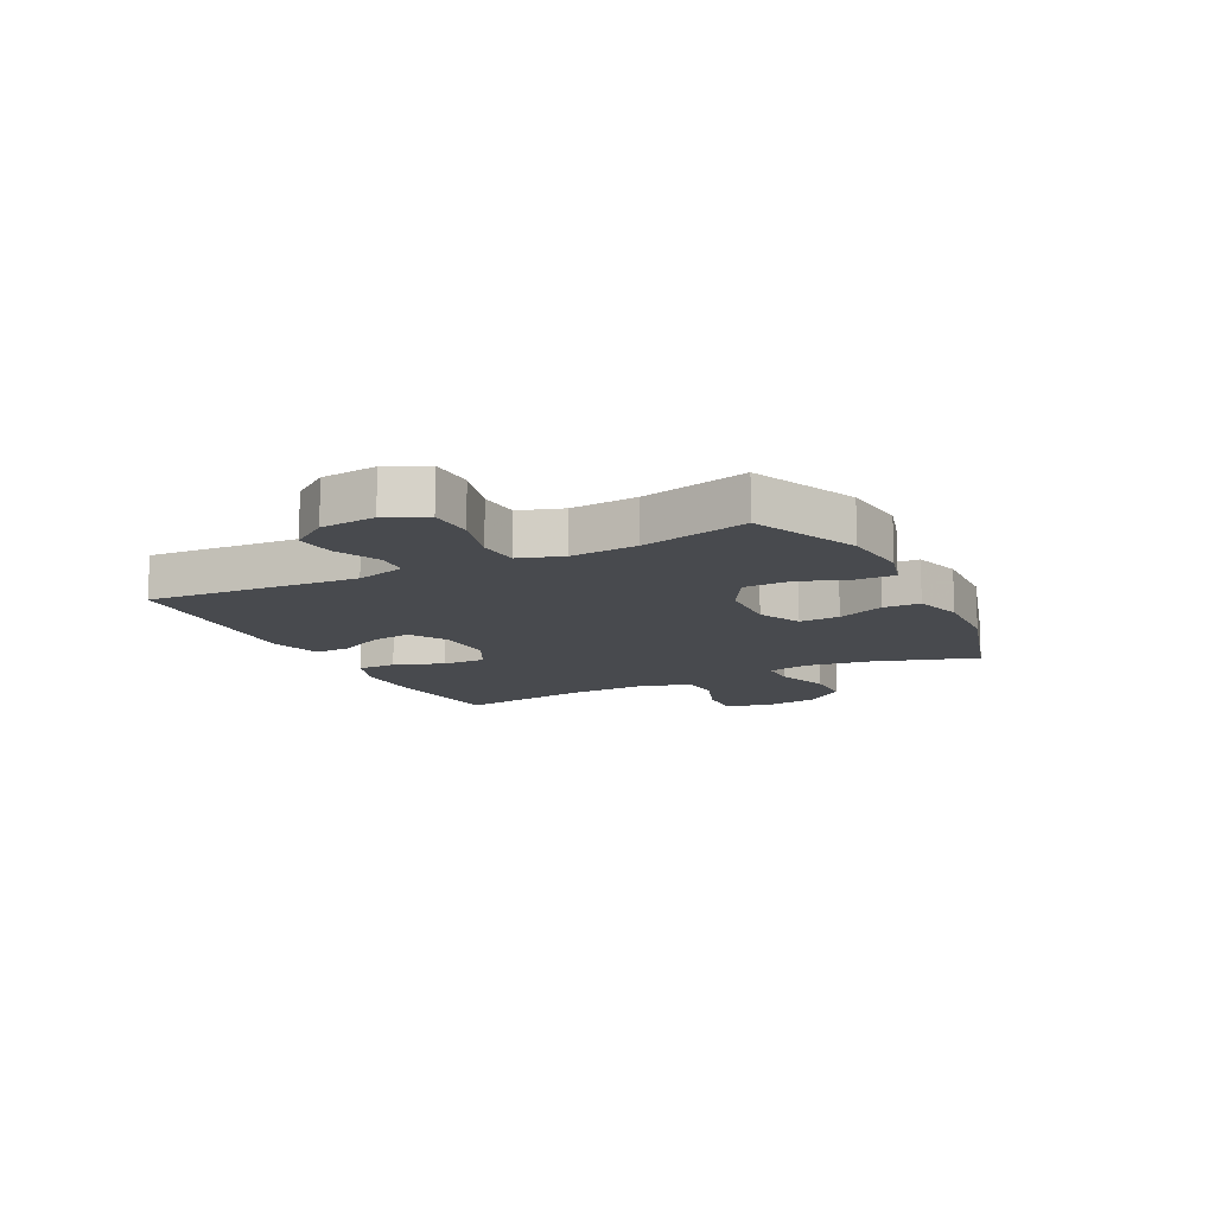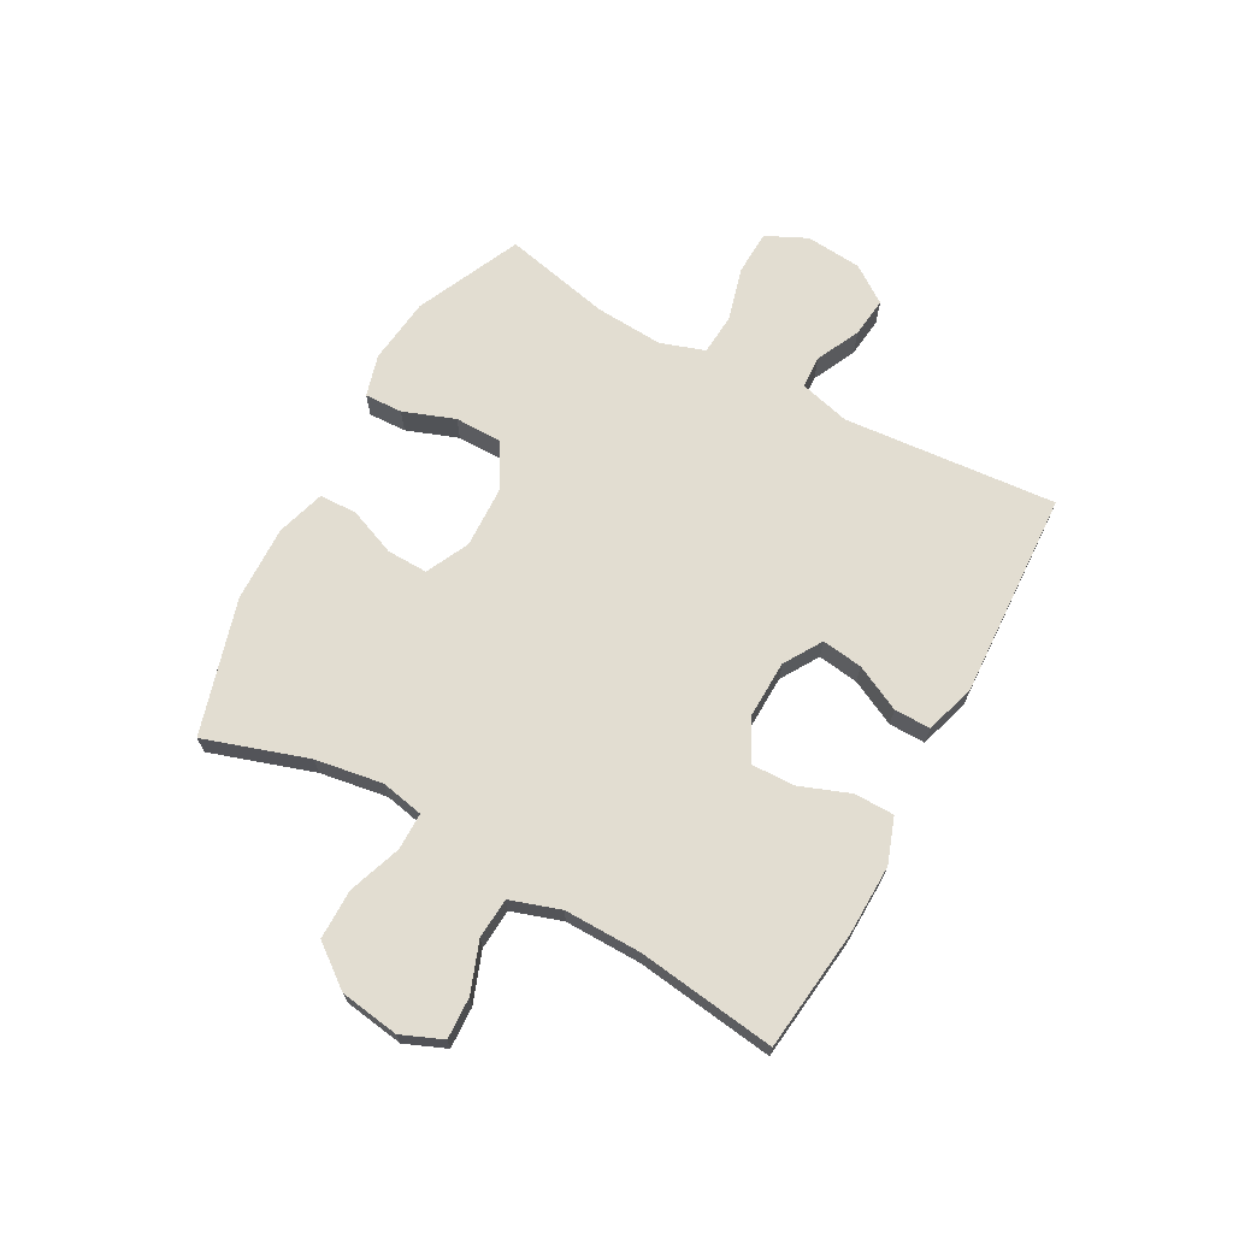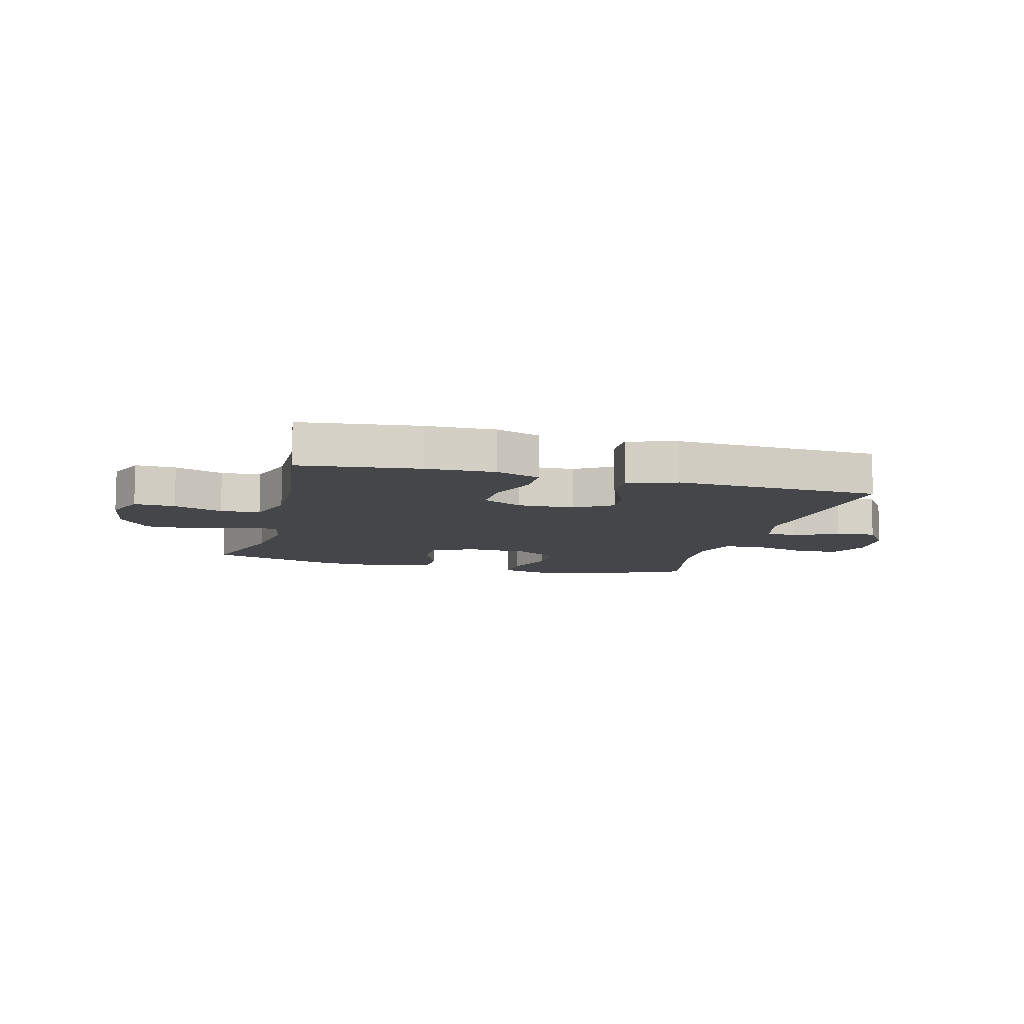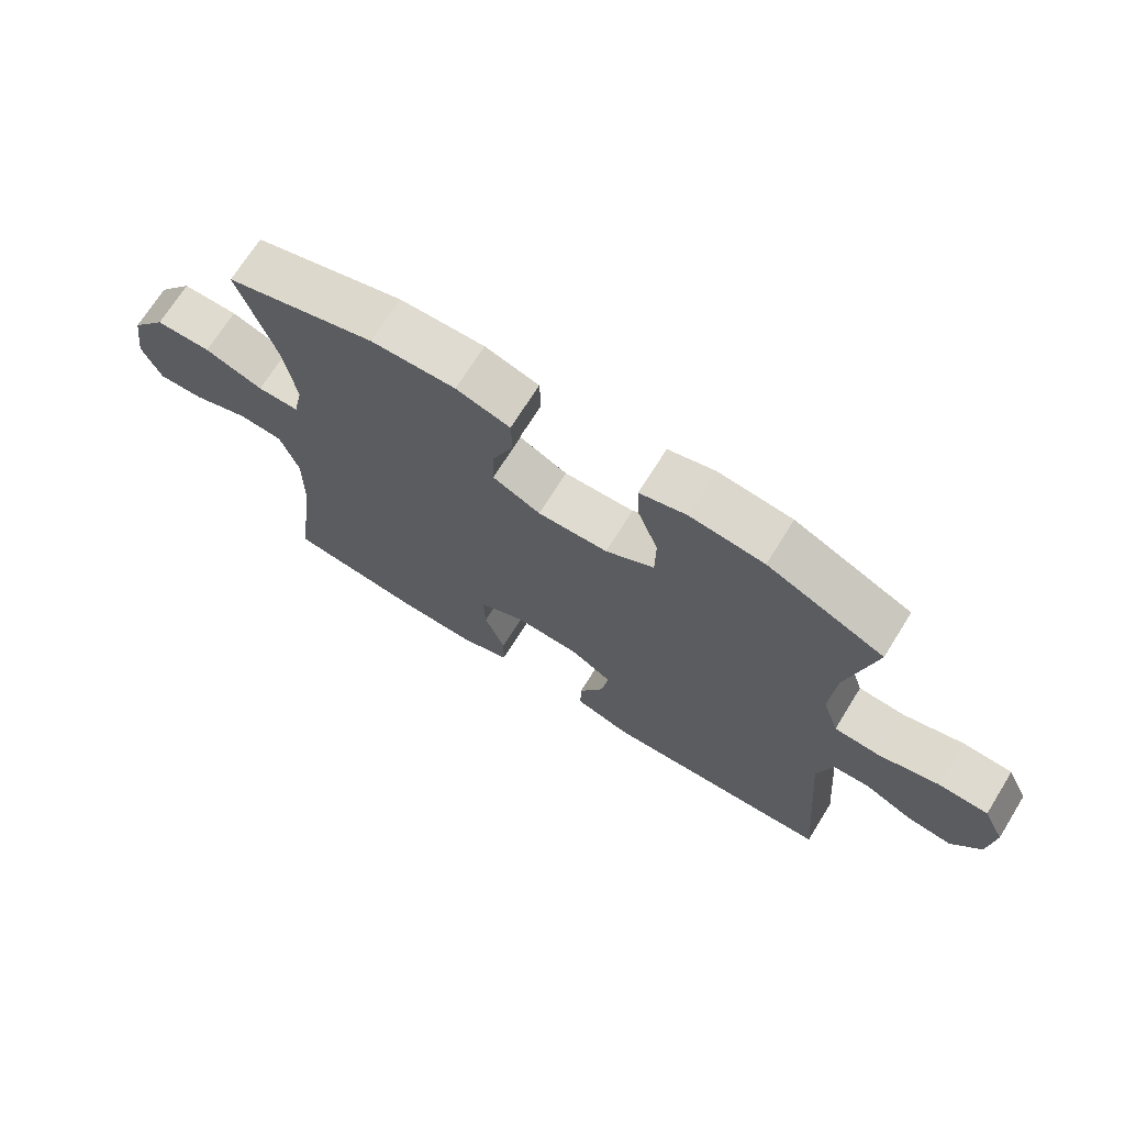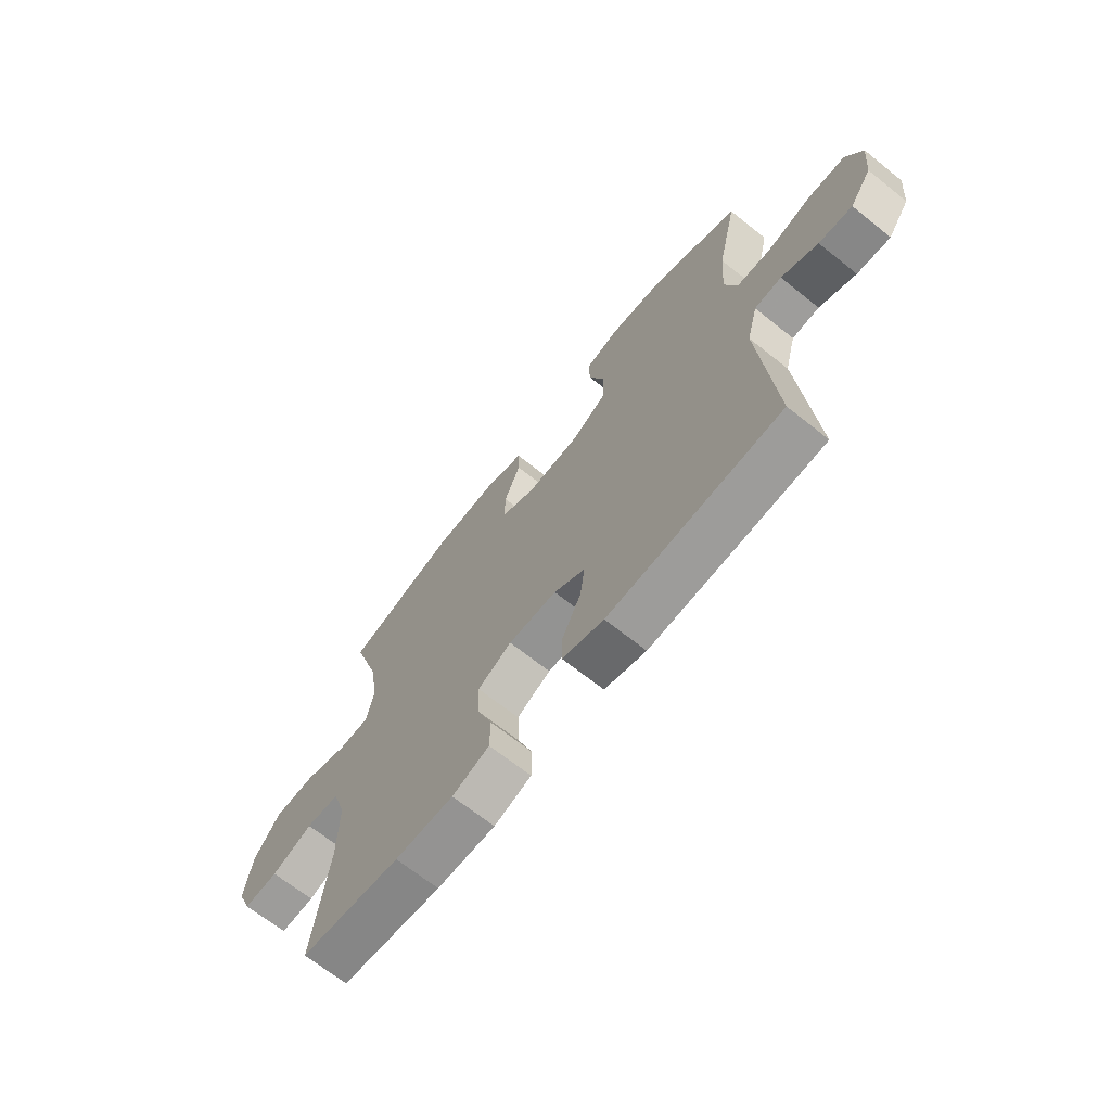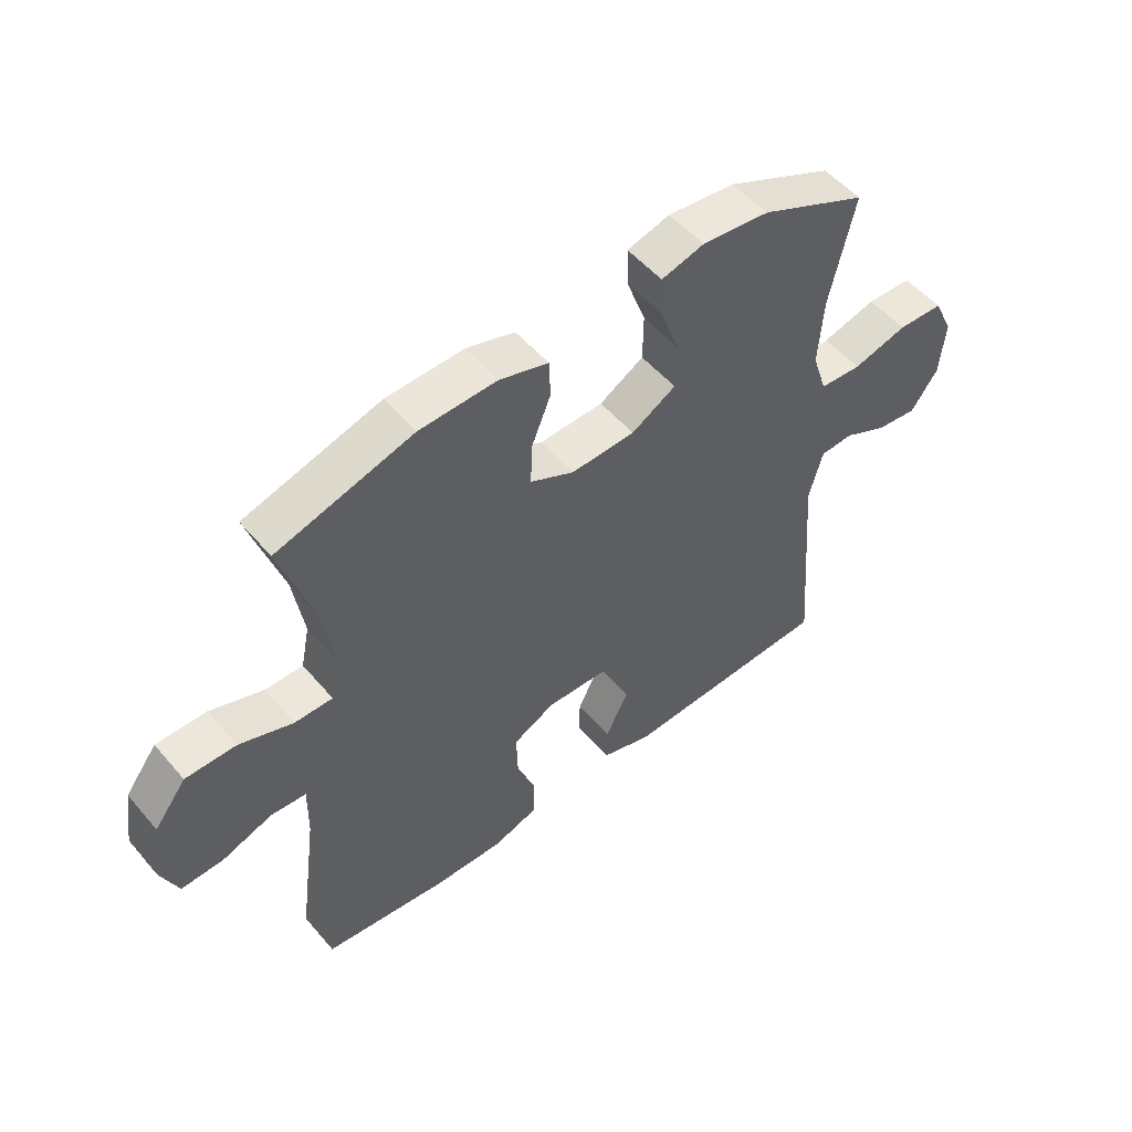
<metadata>
{"format":"obj","ext":"obj","renderer":"f3d","projection":"perspective","resolution":1024,"background":"white","views":[{"elev":-12.9,"azim":-63.2,"up":"+Y"},{"elev":68.4,"azim":118.6,"up":"+Y"},{"elev":-9.7,"azim":165.3,"up":"+Y"},{"elev":70.3,"azim":-148.1,"up":"+Z"},{"elev":-68.1,"azim":-128.6,"up":"+Z"},{"elev":52.4,"azim":140.7,"up":"+Z"}]}
</metadata>
<code>
v 0.5 0.07 -0.5
v 0.293 0.07 -0.525
v 0.172 0.07 -0.528
v 0.095 0.07 -0.501
v 0.094 0.07 -0.433
v 0.126 0.07 -0.347
v 0.128 0.07 -0.272
v 0.058 0.07 -0.236
v -0.042 0.07 -0.239
v -0.107 0.07 -0.279
v -0.097 0.07 -0.349
v -0.058 0.07 -0.427
v -0.057 0.07 -0.489
v -0.143 0.07 -0.516
v -0.5 0.07 -0.5
v -0.471 0.07 -0.135
v -0.494 0.07 -0.049
v -0.55 0.07 -0.046
v -0.625 0.07 -0.082
v -0.694 0.07 -0.09
v -0.739 0.07 -0.026
v -0.748 0.07 0.07
v -0.715 0.07 0.14
v -0.638 0.07 0.143
v -0.546 0.07 0.118
v -0.475 0.07 0.123
v -0.45 0.07 0.199
v -0.458 0.07 0.315
v -0.5 0.07 0.5
v -0.32 0.07 0.582
v -0.206 0.07 0.595
v -0.134 0.07 0.575
v -0.136 0.07 0.51
v -0.168 0.07 0.422
v -0.167 0.07 0.342
v -0.092 0.07 0.298
v 0.016 0.07 0.294
v 0.09 0.07 0.33
v 0.088 0.07 0.4
v 0.055 0.07 0.482
v 0.057 0.07 0.546
v 0.14 0.07 0.571
v 0.27 0.07 0.567
v 0.5 0.07 0.5
v 0.443 0.07 0.323
v 0.425 0.07 0.208
v 0.44 0.07 0.135
v 0.504 0.07 0.135
v 0.594 0.07 0.167
v 0.679 0.07 0.167
v 0.733 0.07 0.096
v 0.748 0.07 -0.005
v 0.719 0.07 -0.075
v 0.648 0.07 -0.072
v 0.563 0.07 -0.041
v 0.494 0.07 -0.046
v 0.466 0.07 -0.132
v 0.468 0.07 -0.263
v 0.5 0 -0.5
v 0.293 0 -0.525
v 0.172 0 -0.528
v 0.095 0 -0.501
v 0.094 0 -0.433
v 0.126 0 -0.347
v 0.128 0 -0.272
v 0.058 0 -0.236
v -0.042 0 -0.239
v -0.107 0 -0.279
v -0.097 0 -0.349
v -0.058 0 -0.427
v -0.057 0 -0.489
v -0.143 0 -0.516
v -0.5 0 -0.5
v -0.471 0 -0.135
v -0.494 0 -0.049
v -0.55 0 -0.046
v -0.625 0 -0.082
v -0.694 0 -0.09
v -0.739 0 -0.026
v -0.748 0 0.07
v -0.715 0 0.14
v -0.638 0 0.143
v -0.546 0 0.118
v -0.475 0 0.123
v -0.45 0 0.199
v -0.458 0 0.315
v -0.5 0 0.5
v -0.32 0 0.582
v -0.206 0 0.595
v -0.134 0 0.575
v -0.136 0 0.51
v -0.168 0 0.422
v -0.167 0 0.342
v -0.092 0 0.298
v 0.016 0 0.294
v 0.09 0 0.33
v 0.088 0 0.4
v 0.055 0 0.482
v 0.057 0 0.546
v 0.14 0 0.571
v 0.27 0 0.567
v 0.5 0 0.5
v 0.443 0 0.323
v 0.425 0 0.208
v 0.44 0 0.135
v 0.504 0 0.135
v 0.594 0 0.167
v 0.679 0 0.167
v 0.733 0 0.096
v 0.748 0 -0.005
v 0.719 0 -0.075
v 0.648 0 -0.072
v 0.563 0 -0.041
v 0.494 0 -0.046
v 0.466 0 -0.132
v 0.468 0 -0.263
f 52 53 54 55
f 52 55 56
f 51 52 56
f 48 49 50 51
f 47 48 51 56
f 42 43 44 45
f 42 45 46
f 39 40 41 42
f 38 39 42 46
f 37 38 46 47
f 31 32 33 34
f 31 34 35
f 28 29 30 31
f 27 28 31 35
f 26 27 35 36
f 22 23 24 25
f 22 25 26
f 21 22 26
f 18 19 20 21
f 17 18 21 26
f 16 17 26 36
f 11 12 13 14
f 10 11 14 15
f 9 10 15 16
f 3 4 5 6
f 3 6 7
f 58 1 2 3
f 57 58 3 7
f 8 9 16 36
f 37 47 56 57
f 36 37 57
f 7 8 36 57
f 113 112 111 110
f 114 113 110
f 114 110 109
f 109 108 107 106
f 114 109 106 105
f 103 102 101 100
f 104 103 100
f 100 99 98 97
f 104 100 97 96
f 105 104 96 95
f 92 91 90 89
f 93 92 89
f 89 88 87 86
f 93 89 86 85
f 94 93 85 84
f 83 82 81 80
f 84 83 80
f 84 80 79
f 79 78 77 76
f 84 79 76 75
f 94 84 75 74
f 72 71 70 69
f 73 72 69 68
f 74 73 68 67
f 64 63 62 61
f 65 64 61
f 61 60 59 116
f 65 61 116 115
f 94 74 67 66
f 115 114 105 95
f 115 95 94
f 115 94 66 65
f 1 59 60 2
f 2 60 61 3
f 3 61 62 4
f 4 62 63 5
f 5 63 64 6
f 6 64 65 7
f 7 65 66 8
f 8 66 67 9
f 9 67 68 10
f 10 68 69 11
f 11 69 70 12
f 12 70 71 13
f 13 71 72 14
f 14 72 73 15
f 15 73 74 16
f 16 74 75 17
f 17 75 76 18
f 18 76 77 19
f 19 77 78 20
f 20 78 79 21
f 21 79 80 22
f 22 80 81 23
f 23 81 82 24
f 24 82 83 25
f 25 83 84 26
f 26 84 85 27
f 27 85 86 28
f 28 86 87 29
f 29 87 88 30
f 30 88 89 31
f 31 89 90 32
f 32 90 91 33
f 33 91 92 34
f 34 92 93 35
f 35 93 94 36
f 36 94 95 37
f 37 95 96 38
f 38 96 97 39
f 39 97 98 40
f 40 98 99 41
f 41 99 100 42
f 42 100 101 43
f 43 101 102 44
f 44 102 103 45
f 45 103 104 46
f 46 104 105 47
f 47 105 106 48
f 48 106 107 49
f 49 107 108 50
f 50 108 109 51
f 51 109 110 52
f 52 110 111 53
f 53 111 112 54
f 54 112 113 55
f 55 113 114 56
f 56 114 115 57
f 57 115 116 58
f 58 116 59 1

</code>
